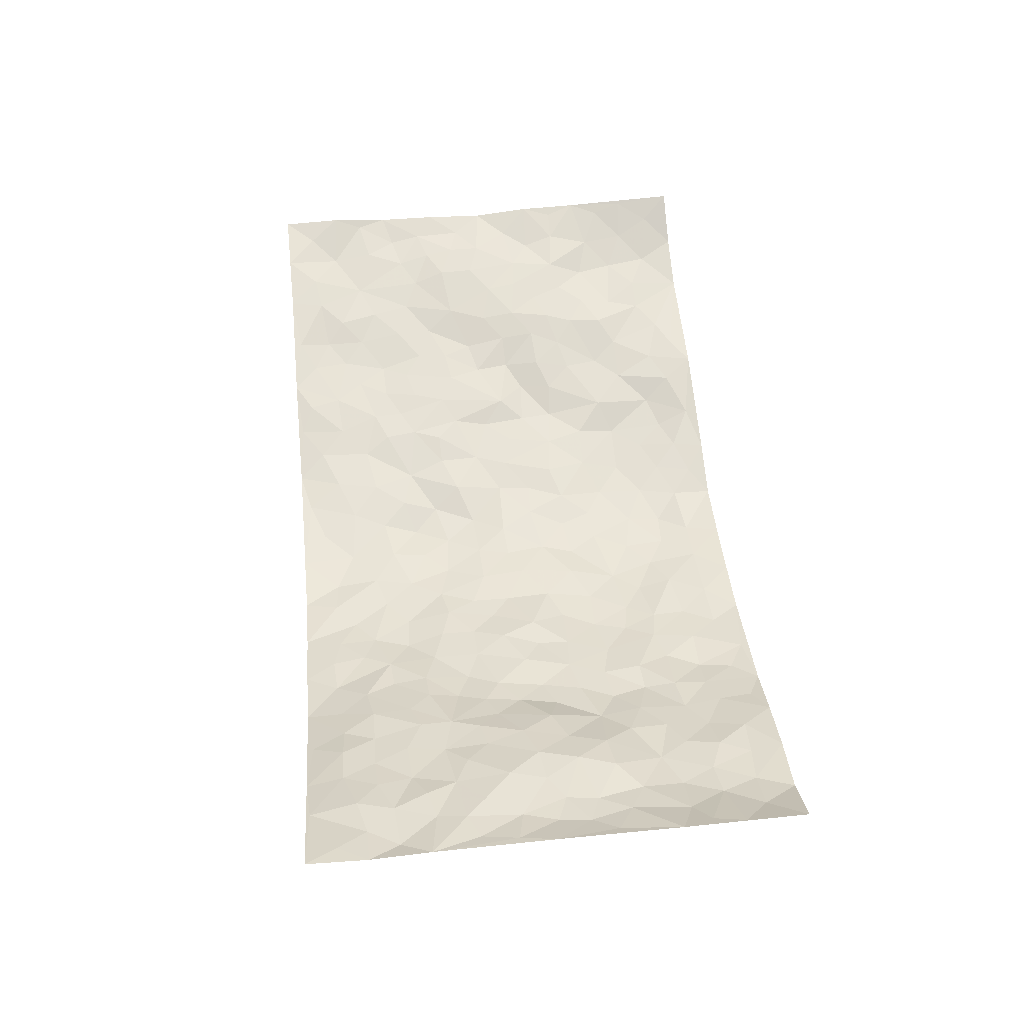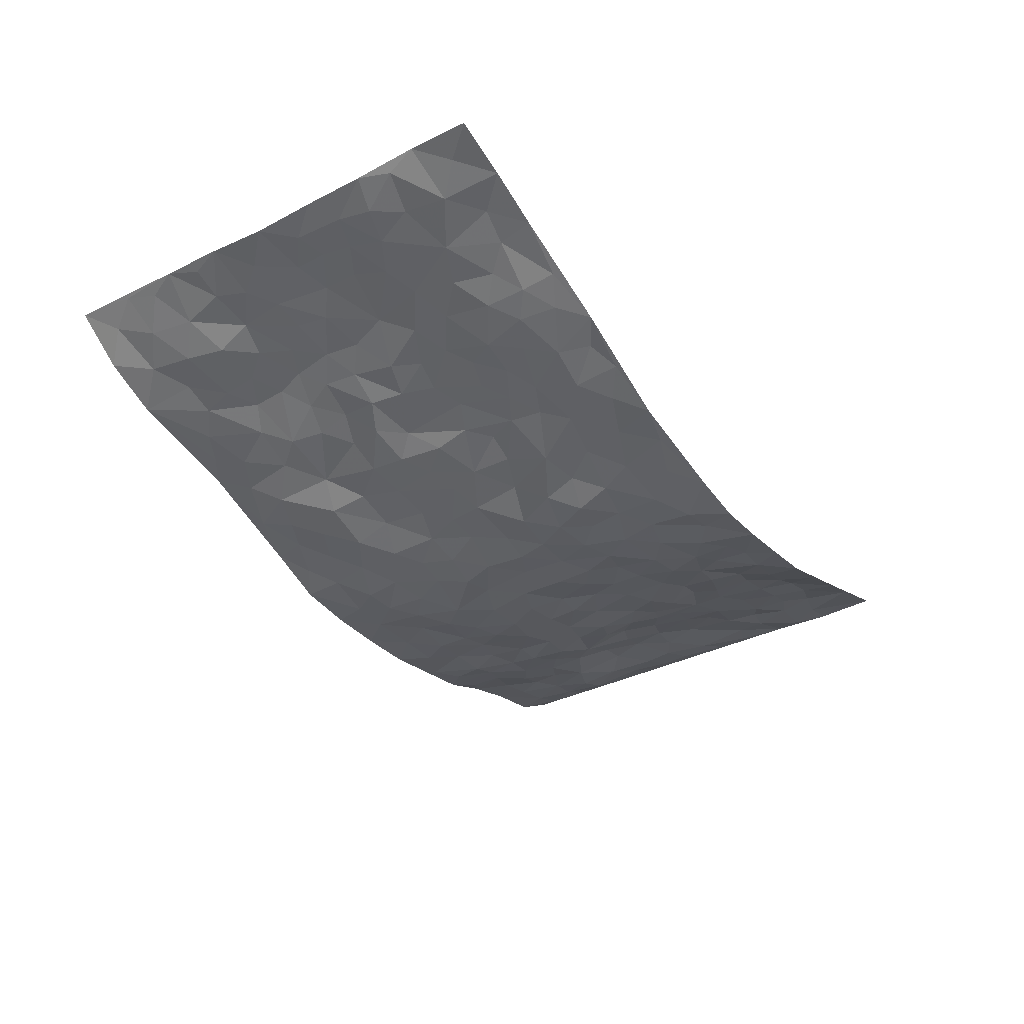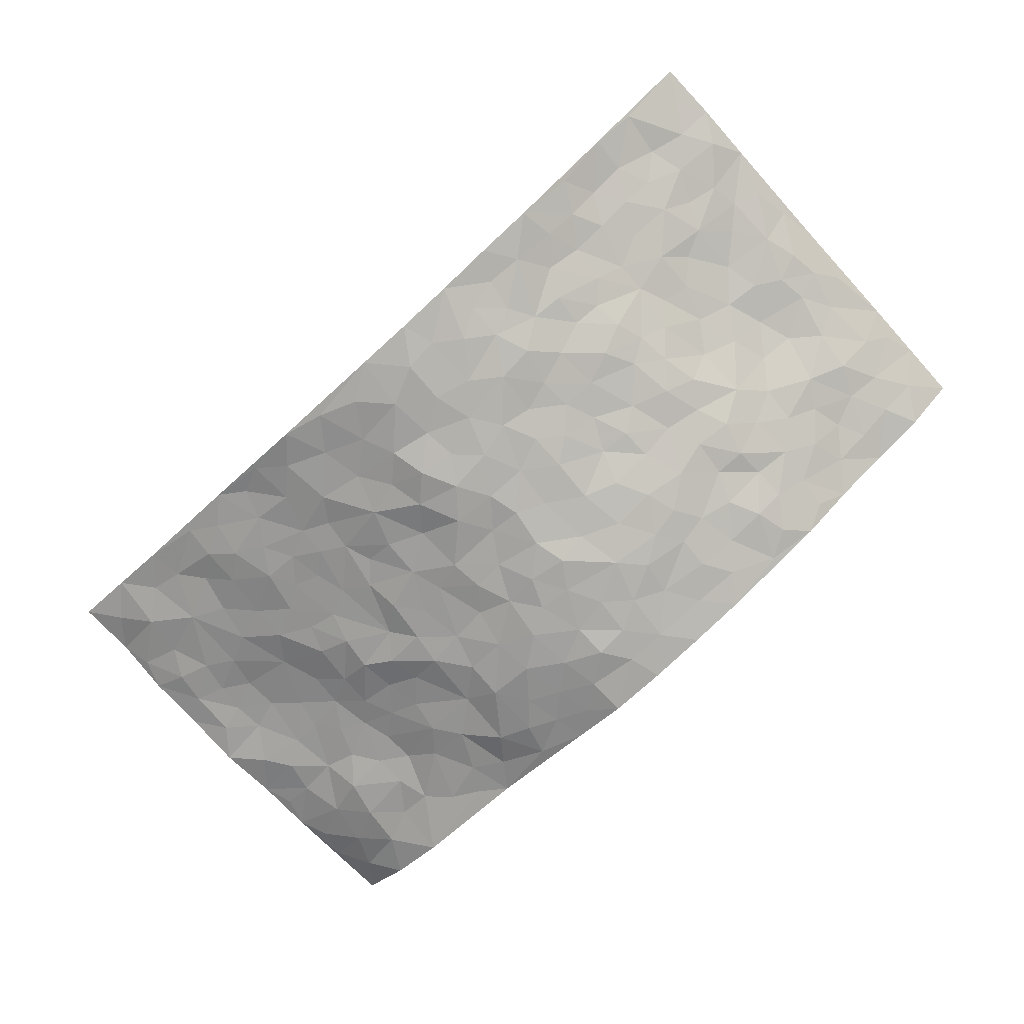
<metadata>
{"format":"obj","ext":"obj","renderer":"f3d","projection":"perspective","resolution":1024,"background":"white","views":[{"elev":50.0,"azim":84.4,"up":"+Z"},{"elev":-38.3,"azim":-57.3,"up":"+Z"},{"elev":-77.6,"azim":42.6,"up":"+Z"}]}
</metadata>
<code>
v -0.9519 0.0008323 0.1335
v -0.9441 0.9963 0.1541
v 0.9469 0.002124 0.146
v 0.9406 0.9967 0.1593
v -0.7751 0.3917 0.0896
v -0.9568 0.4997 0.1174
v -0.8366 0.3571 0.09783
v 0.001664 0.003182 -0.1021
v -0.9564 0.2499 0.124
v -0.9014 0.3374 0.107
v -0.7138 0.003742 0.07296
v -0.9508 0.126 0.1386
v -0.6949 0.2931 0.05346
v -0.8316 0.002267 0.106
v -0.8216 0.2882 0.08757
v -0.4783 0.002568 0.005238
v -0.9344 0.1877 0.1219
v -0.2893 0.1673 -0.05277
v -0.7584 0.3222 0.0737
v -0.8424 0.1196 0.09208
v -0.8989 0.06359 0.1174
v -0.7734 0.06561 0.08804
v -0.6556 0.1281 0.04825
v -0.7039 0.07656 0.06764
v -0.8534 0.207 0.09758
v -0.8904 0.2695 0.1008
v -0.7524 0.1773 0.06666
v -0.6765 0.2102 0.04966
v -0.8409 0.4875 0.1069
v -0.9558 0.3751 0.1238
v -0.7238 0.9957 0.04454
v -0.5269 0.2231 0.001808
v 0.2606 0.1591 -0.07969
v -0.951 0.7483 0.1377
v -0.3596 0.3933 -0.03137
v -0.7652 0.7507 0.06709
v -0.7834 0.8295 0.0681
v -0.5696 0.4425 0.01855
v -0.5839 0.6051 0.03549
v -0.4764 0.9964 0.01272
v -0.9303 0.6861 0.1274
v -0.6422 0.5617 0.05626
v -0.3834 0.754 -0.02671
v -0.4985 0.2802 0.003304
v -0.4503 0.2256 -0.009956
v -0.4859 0.1627 -0.005804
v -0.4391 0.6358 -0.01414
v -0.362 0.5598 -0.04094
v 0.1657 0.4741 -0.08547
v -0.3267 0.2211 -0.03692
v -0.2078 0.6114 -0.06715
v -0.3715 0.6292 -0.04327
v -0.2987 0.05839 -0.05502
v -0.6092 0.7097 0.04676
v -0.387 0.1945 -0.02367
v -0.8503 0.6174 0.09631
v -0.03805 0.3488 -0.107
v 0.05767 0.3404 -0.1006
v 0.2942 0.4512 -0.0529
v -0.09416 0.5524 -0.0865
v -0.1642 0.5567 -0.08123
v 0.09177 0.6305 -0.09406
v -0.6195 0.3466 0.03276
v -0.7277 0.5733 0.07731
v -0.9248 0.8088 0.1286
v -0.5493 0.1296 0.007589
v -0.3613 0.01299 -0.03464
v -0.7725 0.4654 0.09378
v -0.604 0.173 0.0252
v -0.598 0.01955 0.03757
v -0.2445 0.002691 -0.07541
v -0.6024 0.08883 0.02669
v -0.5342 0.05399 0.01405
v -0.4214 0.03806 -0.01147
v -0.4423 0.1043 -0.01328
v -0.8679 0.6851 0.1073
v -0.9405 0.8723 0.1418
v -0.7155 0.5084 0.07675
v -0.000189 0.9975 -0.09526
v -0.7809 0.6747 0.08811
v -0.5498 0.3155 0.01564
v -0.5028 0.4612 -0.0006399
v 0.006313 0.5715 -0.1011
v -0.04883 0.4833 -0.08992
v 0.00323 0.4202 -0.09994
v -0.1222 0.1288 -0.08537
v -0.5542 0.6694 0.02644
v -0.8928 0.562 0.1069
v -0.7122 0.6903 0.06984
v -0.4389 0.2973 -0.009813
v -0.617 0.2679 0.0337
v -0.4896 0.6876 0.003839
v -0.1714 0.4853 -0.08122
v -0.2582 0.4357 -0.0589
v -0.6278 0.6483 0.05365
v -0.01015 0.1182 -0.1086
v -0.4065 0.5108 -0.01931
v -0.336 0.2883 -0.03571
v -0.2372 0.5036 -0.06401
v -0.1761 0.3819 -0.07061
v -0.9525 0.6238 0.1336
v -0.6853 0.622 0.06516
v -0.7914 0.5791 0.09096
v -0.3564 0.1106 -0.03623
v -0.5124 0.5332 -0.0002851
v -0.665 0.4056 0.05692
v -0.1296 0.3248 -0.09431
v -0.1468 0.2503 -0.08265
v -0.5049 0.6108 0.009386
v 0.1103 0.7288 -0.1034
v -0.003089 0.2156 -0.09996
v -0.07358 0.2734 -0.1091
v 0.004623 0.2891 -0.1011
v -0.4195 0.3641 -0.01375
v -0.1929 0.1845 -0.06872
v -0.636 0.4872 0.05091
v -0.5444 0.3815 0.01508
v -0.4813 0.392 -4.411e-05
v -0.3033 0.524 -0.05083
v -0.2542 0.3501 -0.05826
v -0.3504 0.467 -0.04158
v -0.2236 0.2711 -0.07018
v -0.09049 0.4122 -0.09838
v -0.5799 0.5311 0.02996
v -0.09146 0.1988 -0.09585
v -0.2107 0.09391 -0.06766
v -0.3907 0.2584 -0.0242
v -0.9051 0.4373 0.1083
v -0.8446 0.4199 0.1037
v 0.09212 0.423 -0.09052
v 0.2095 0.2392 -0.08821
v 0.08216 0.5171 -0.09097
v 0.01962 0.4883 -0.0986
v 0.1661 0.3932 -0.08428
v 0.7662 0.4962 0.09208
v 0.2195 0.4339 -0.07494
v 0.2653 0.3138 -0.06827
v 0.16 0.5672 -0.08612
v 0.1233 0.998 -0.0865
v -0.2894 0.6198 -0.05422
v 0.4241 0.8798 -0.04497
v 0.4854 0.9985 -0.01888
v -0.2161 0.7808 -0.08753
v -0.05865 0.8633 -0.1091
v -0.3145 0.3485 -0.03842
v -0.4525 0.5656 -0.01988
v -0.07327 0.05391 -0.09836
v -0.1571 0.02323 -0.08508
v 0.1251 0.003949 -0.1062
v 0.01419 0.8596 -0.1046
v -0.01633 0.6997 -0.1045
v 0.4171 0.1969 -0.03445
v 0.3394 0.2906 -0.05455
v 0.5746 0.5274 0.03013
v 0.5183 0.547 -0.00773
v 0.4477 0.1351 -0.02186
v 0.5114 0.2278 0.003213
v 0.4109 0.3619 -0.038
v 0.0229 0.6404 -0.1078
v -0.05941 0.6276 -0.1006
v -0.1476 0.7295 -0.09664
v -0.0867 0.6932 -0.09965
v -0.05991 0.7908 -0.101
v -0.1353 0.6339 -0.08455
v 0.02191 0.7745 -0.1045
v 0.2457 0.9981 -0.07305
v -0.01862 0.9257 -0.1015
v -0.2692 0.8458 -0.06957
v -0.1984 0.8785 -0.07627
v -0.316 0.7806 -0.0615
v -0.2402 0.9966 -0.05613
v -0.2268 0.6966 -0.07215
v -0.3149 0.7002 -0.05207
v -0.1403 0.8284 -0.09272
v -0.1227 0.9962 -0.09414
v 0.2192 0.7453 -0.08502
v 0.1747 0.6666 -0.08974
v 0.3246 0.595 -0.05478
v 0.2582 0.523 -0.06016
v 0.2669 0.6649 -0.07668
v 0.4208 0.7438 -0.03402
v 0.3549 0.6825 -0.05579
v 0.2868 0.7326 -0.07307
v 0.06917 0.9284 -0.09479
v 0.08035 0.8228 -0.1007
v 0.1463 0.8574 -0.0864
v 0.2515 0.8726 -0.07415
v 0.3211 0.7928 -0.05992
v 0.232 0.5947 -0.07758
v -0.8612 0.866 0.09893
v -0.6662 0.8153 0.04979
v -0.8476 0.7736 0.09671
v -0.8399 0.9964 0.08689
v -0.8959 0.9379 0.1214
v -0.7943 0.9194 0.07372
v -0.7172 0.8837 0.06258
v -0.5928 0.9273 0.02943
v -0.6476 0.8845 0.04569
v -0.6693 0.7449 0.05756
v -0.5474 0.8132 0.02159
v -0.6048 0.7805 0.04551
v -0.5002 0.8993 0.008194
v -0.3879 0.8779 -0.03486
v -0.5327 0.9582 0.02031
v -0.457 0.815 -0.009962
v -0.4326 0.9344 -0.005486
v -0.3386 0.9712 -0.03191
v -0.502 0.7597 0.00325
v -0.3183 0.9011 -0.05287
v -0.2555 0.9288 -0.05778
v 0.1582 0.7847 -0.09481
v 0.2551 0.8035 -0.07374
v 0.1889 0.9326 -0.07786
v 0.3915 0.8118 -0.04567
v 0.3367 0.8804 -0.0549
v 0.3795 0.9824 -0.04378
v 0.2892 0.9374 -0.06534
v 0.4397 0.9482 -0.03589
v 0.3762 0.4938 -0.03779
v 0.3232 0.5288 -0.05394
v 0.4784 0.6044 -0.01799
v 0.4295 0.6644 -0.03582
v 0.4019 0.5882 -0.03437
v 0.3501 0.191 -0.05166
v 0.4749 0.3349 -0.01613
v 0.4554 0.5226 -0.02787
v 0.3438 0.3882 -0.04827
v -0.1245 0.9128 -0.09389
v -0.182 0.9558 -0.07631
v 0.3187 0.1342 -0.06279
v 0.6012 0.01639 0.01304
v 0.2 0.3334 -0.0758
v 0.2694 0.3849 -0.06304
v 0.5685 0.2482 0.02555
v 0.7159 0.9972 0.06675
v 0.9464 0.2514 0.1496
v 0.4865 0.8118 -0.01554
v 0.6935 0.4875 0.0774
v 0.4853 0.747 -0.02594
v 0.9433 0.4987 0.152
v 0.6509 0.2949 0.04934
v 0.5021 0.4682 -0.009638
v 0.7541 0.3113 0.0863
v 0.5491 0.4163 0.01418
v 0.4869 0.003913 -0.03406
v 0.09017 0.2531 -0.09899
v 0.4976 0.07807 -0.01601
v 0.1343 0.3196 -0.09092
v 0.4105 0.2672 -0.03003
v 0.8469 0.2656 0.1135
v 0.6208 0.4625 0.05059
v 0.5654 0.08295 0.01175
v 0.4431 0.4262 -0.02448
v 0.59 0.3726 0.03621
v 0.2874 0.2339 -0.07416
v 0.4693 0.272 -0.01007
v 0.2642 0.08022 -0.07854
v 0.3664 0.003075 -0.06279
v 0.2458 0.004082 -0.08683
v 0.2026 0.1166 -0.09378
v 0.06863 0.1707 -0.1041
v 0.1459 0.1913 -0.09765
v 0.597 0.1481 0.02893
v 0.7495 0.4227 0.09699
v 0.7274 0.2216 0.07231
v 0.6327 0.08102 0.04216
v 0.6489 0.3854 0.05577
v 0.695 0.3394 0.07251
v 0.8571 0.3261 0.1213
v 0.7199 0.5676 0.08755
v 0.6734 0.1462 0.05352
v 0.7409 0.1505 0.07923
v 0.8123 0.3674 0.1108
v 0.9123 0.3494 0.1339
v 0.859 0.4376 0.113
v 0.5669 0.3137 0.02575
v 0.7942 0.1068 0.1018
v 0.3302 0.06424 -0.0613
v 0.408 0.06959 -0.04629
v 0.07295 0.07916 -0.112
v 0.144 0.07406 -0.09864
v 0.943 0.7482 0.1558
v 0.7109 0.07997 0.0674
v 0.6373 0.2163 0.04575
v 0.9282 0.4239 0.1434
v 0.8802 0.5078 0.1165
v 0.7824 0.2508 0.09938
v 0.5196 0.1483 0.007796
v 0.7172 0.003656 0.05546
v 0.4946 0.3945 -0.007728
v 0.91 0.06479 0.1332
v 0.9482 0.1269 0.144
v 0.8145 0.1811 0.1039
v 0.8714 0.1257 0.1192
v 0.8064 0.01067 0.09134
v 0.9109 0.1895 0.126
v 0.6461 0.5561 0.0554
v 0.6711 0.6333 0.0644
v 0.5759 0.6361 0.01304
v 0.8051 0.69 0.09004
v 0.6205 0.7709 0.02789
v 0.9252 0.6234 0.1424
v 0.744 0.6421 0.08813
v 0.8305 0.594 0.1033
v 0.7189 0.7426 0.05661
v 0.8212 0.5295 0.1009
v 0.8891 0.5727 0.1214
v 0.8661 0.658 0.1155
v 0.6268 0.6922 0.03489
v 0.5577 0.7238 0.004961
v 0.5064 0.6746 -0.01884
v 0.8334 0.8506 0.09454
v 0.6959 0.8699 0.05937
v 0.7959 0.7751 0.07582
v 0.8742 0.7763 0.1121
v 0.7633 0.8426 0.07391
v 0.9394 0.8724 0.156
v 0.6799 0.8014 0.04951
v 0.922 0.8098 0.1435
v 0.7252 0.9303 0.06398
v 0.8355 0.9967 0.09526
v 0.5991 0.9971 0.02853
v 0.8026 0.9242 0.08306
v 0.8822 0.9261 0.1177
v 0.6468 0.9332 0.04432
v 0.5495 0.901 0.00345
v 0.4879 0.8812 -0.0195
v 0.5431 0.9693 0.002093
v 0.5626 0.8215 0.00574
v 0.6257 0.8601 0.02859
f 29 6 128
f 12 21 20
f 26 10 9
f 55 45 46
f 27 19 15
f 26 9 17
f 101 6 88
f 12 1 21
f 7 15 19
f 125 86 96
f 84 123 85
f 129 29 128
f 25 27 15
f 12 20 17
f 73 75 66
f 22 14 11
f 26 17 25
f 9 12 17
f 25 15 26
f 5 129 7
f 52 146 48
f 55 18 50
f 7 19 5
f 20 27 25
f 124 82 105
f 41 76 34
f 20 14 22
f 14 20 21
f 14 21 1
f 24 22 11
f 24 27 22
f 72 66 69
f 69 32 91
f 70 24 11
f 24 23 27
f 17 20 25
f 27 20 22
f 10 15 7
f 10 26 15
f 23 28 27
f 27 13 19
f 28 23 69
f 13 27 28
f 119 121 94
f 10 7 129
f 6 30 128
f 9 10 30
f 36 192 80
f 80 102 89
f 118 81 44
f 64 103 78
f 115 126 86
f 45 32 46
f 91 63 13
f 129 68 29
f 95 87 54
f 95 54 199
f 202 40 204
f 82 97 105
f 29 88 6
f 18 55 104
f 148 126 71
f 38 82 124
f 50 18 122
f 117 82 38
f 5 19 106
f 82 117 118
f 80 64 102
f 127 45 55
f 194 77 190
f 98 35 114
f 39 124 105
f 127 50 98
f 106 19 13
f 66 75 46
f 39 95 42
f 63 117 38
f 95 89 102
f 101 56 76
f 51 140 99
f 18 53 126
f 62 83 132
f 45 127 90
f 112 113 57
f 103 29 68
f 130 85 58
f 109 39 105
f 35 94 121
f 113 246 58
f 151 165 163
f 120 100 94
f 114 127 98
f 192 190 65
f 95 39 87
f 36 191 37
f 67 104 74
f 56 101 88
f 13 63 106
f 192 34 76
f 268 241 243
f 108 115 125
f 93 84 60
f 133 84 85
f 156 288 157
f 101 76 41
f 80 103 64
f 105 97 146
f 99 61 51
f 92 109 47
f 125 96 111
f 158 227 153
f 75 104 55
f 69 66 32
f 81 91 32
f 106 78 68
f 42 64 78
f 77 34 65
f 24 70 72
f 75 73 16
f 16 71 67
f 2 34 77
f 13 28 91
f 103 56 88
f 56 80 76
f 72 69 23
f 11 16 70
f 16 73 70
f 16 67 74
f 115 18 126
f 24 72 23
f 73 72 70
f 16 74 75
f 72 73 66
f 32 45 44
f 84 83 60
f 66 46 32
f 78 106 116
f 117 63 81
f 67 53 104
f 103 68 78
f 69 91 28
f 36 80 89
f 106 38 116
f 106 68 5
f 81 118 117
f 62 132 138
f 32 44 81
f 53 67 71
f 57 58 85
f 123 100 107
f 93 60 61
f 33 230 224
f 8 96 147
f 132 133 130
f 140 48 119
f 93 100 123
f 122 98 50
f 164 60 160
f 53 71 126
f 125 112 108
f 193 194 195
f 75 55 46
f 63 91 81
f 56 103 80
f 196 198 31
f 18 104 53
f 121 48 97
f 38 106 63
f 118 97 82
f 97 35 121
f 51 172 140
f 130 134 49
f 87 39 109
f 288 252 263
f 97 114 35
f 47 43 92
f 57 113 58
f 248 130 58
f 34 101 41
f 114 90 127
f 116 124 42
f 145 94 35
f 118 114 97
f 167 79 175
f 98 145 35
f 85 123 57
f 43 47 52
f 199 36 89
f 42 78 116
f 159 83 62
f 88 29 103
f 74 104 75
f 118 44 90
f 173 140 172
f 42 95 102
f 190 192 37
f 65 190 77
f 89 95 199
f 125 111 112
f 92 87 109
f 18 115 122
f 177 180 176
f 112 57 107
f 109 105 146
f 93 94 100
f 285 286 275
f 96 86 147
f 137 232 131
f 57 123 107
f 87 92 208
f 49 134 136
f 132 130 49
f 161 164 162
f 50 127 55
f 122 108 107
f 122 107 100
f 48 140 52
f 118 90 114
f 99 119 94
f 123 84 93
f 36 37 192
f 48 121 119
f 120 122 100
f 39 42 124
f 38 124 116
f 248 58 246
f 44 45 90
f 98 122 120
f 146 52 47
f 94 93 99
f 168 209 170
f 212 183 188
f 202 197 200
f 42 102 64
f 107 108 112
f 99 93 61
f 8 280 96
f 112 111 113
f 125 115 86
f 115 108 122
f 128 30 10
f 5 68 129
f 10 129 128
f 132 49 138
f 83 84 133
f 130 133 85
f 83 133 132
f 248 134 130
f 156 152 224
f 151 110 165
f 212 186 211
f 153 224 249
f 254 251 244
f 246 261 262
f 225 158 249
f 49 136 179
f 185 184 150
f 214 188 181
f 181 188 182
f 161 163 174
f 143 170 172
f 110 211 185
f 184 79 167
f 174 228 169
f 62 110 159
f 163 150 144
f 210 169 229
f 170 143 168
f 176 211 110
f 98 120 145
f 94 145 120
f 48 146 97
f 109 146 47
f 148 86 126
f 147 86 148
f 71 8 148
f 8 147 148
f 244 276 254
f 232 136 134
f 174 143 161
f 60 83 160
f 163 162 151
f 159 160 83
f 261 281 262
f 259 281 149
f 219 220 59
f 246 113 111
f 33 255 131
f 157 256 152
f 137 255 153
f 230 278 279
f 262 260 33
f 154 155 242
f 131 255 137
f 248 131 232
f 281 280 149
f 259 258 278
f 220 179 59
f 159 151 160
f 162 160 151
f 164 61 60
f 228 174 144
f 144 174 163
f 159 110 151
f 161 172 164
f 186 184 185
f 161 162 163
f 61 164 51
f 160 162 164
f 187 217 213
f 150 163 165
f 205 202 200
f 79 184 139
f 170 43 173
f 174 169 143
f 161 143 172
f 167 144 150
f 176 180 183
f 172 170 173
f 223 226 221
f 185 150 165
f 99 140 119
f 207 206 203
f 172 51 164
f 43 52 173
f 173 52 140
f 167 175 228
f 228 229 169
f 210 168 169
f 177 110 62
f 189 138 179
f 62 138 177
f 136 232 233
f 181 182 222
f 150 184 167
f 178 180 189
f 49 179 138
f 177 138 189
f 180 178 182
f 178 179 220
f 307 308 304
f 222 223 221
f 215 187 188
f 176 183 212
f 187 213 186
f 214 215 188
f 185 211 186
f 237 181 239
f 182 188 183
f 110 185 165
f 216 215 141
f 211 176 212
f 182 183 180
f 176 110 177
f 213 184 186
f 178 189 179
f 177 189 180
f 195 190 37
f 197 198 200
f 195 194 190
f 34 192 65
f 80 192 76
f 37 196 195
f 194 2 77
f 193 2 194
f 196 37 191
f 31 193 195
f 198 196 191
f 31 195 196
f 199 201 191
f 197 204 31
f 198 191 201
f 31 198 197
f 201 199 54
f 36 199 191
f 54 208 201
f 208 43 205
f 208 54 87
f 198 201 200
f 206 205 203
f 43 170 203
f 210 207 209
f 40 202 206
f 31 204 40
f 197 202 204
f 208 205 200
f 43 203 205
f 205 206 202
f 203 209 207
f 171 40 207
f 40 206 207
f 208 200 201
f 43 208 92
f 170 209 203
f 168 143 169
f 207 210 171
f 168 210 209
f 188 187 212
f 212 187 186
f 166 139 213
f 184 213 139
f 237 214 181
f 215 214 141
f 216 141 218
f 213 217 166
f 142 166 216
f 217 216 166
f 187 215 217
f 216 217 215
f 237 141 214
f 142 216 218
f 223 222 182
f 179 136 59
f 223 220 219
f 267 238 251
f 237 327 141
f 223 182 178
f 158 290 253
f 220 223 178
f 59 233 227
f 233 59 136
f 248 246 131
f 153 249 158
f 251 254 267
f 223 219 226
f 111 261 246
f 297 251 238
f 276 256 157
f 167 228 144
f 229 228 175
f 175 171 229
f 229 171 210
f 260 257 33
f 265 271 272
f 266 289 283
f 269 243 250
f 249 224 152
f 266 283 271
f 227 233 137
f 253 227 158
f 325 313 320
f 135 264 275
f 310 329 239
f 270 298 297
f 249 256 225
f 275 273 269
f 311 222 221
f 155 154 299
f 234 276 157
f 310 311 299
f 222 239 181
f 221 226 155
f 266 263 252
f 242 290 244
f 264 273 275
f 273 264 243
f 242 244 154
f 276 290 225
f 288 234 157
f 240 282 302
f 275 286 306
f 225 290 158
f 234 263 284
f 241 254 276
f 233 232 137
f 137 153 227
f 264 135 238
f 244 251 154
f 260 259 257
f 227 253 219
f 33 224 255
f 154 297 299
f 240 302 307
f 297 154 251
f 264 268 243
f 253 226 219
f 271 284 263
f 277 294 293
f 290 242 253
f 241 234 284
f 59 227 219
f 242 155 226
f 252 245 231
f 157 152 156
f 257 230 33
f 152 256 249
f 278 230 257
f 262 33 131
f 224 153 255
f 259 278 257
f 134 248 232
f 230 279 224
f 96 261 111
f 261 96 280
f 280 281 261
f 246 262 131
f 252 247 245
f 268 267 241
f 283 277 272
f 288 247 252
f 275 274 285
f 295 291 294
f 267 268 264
f 263 234 288
f 309 310 299
f 290 276 244
f 283 272 271
f 267 254 241
f 265 243 241
f 236 240 285
f 297 238 270
f 303 305 298
f 241 276 234
f 221 155 299
f 272 277 293
f 250 243 287
f 286 285 240
f 284 271 265
f 271 263 266
f 295 3 291
f 225 256 276
f 241 284 265
f 289 266 231
f 3 292 291
f 321 235 323
f 293 294 296
f 279 278 258
f 245 279 258
f 279 156 224
f 260 281 259
f 280 8 149
f 262 281 260
f 231 266 252
f 267 264 238
f 306 304 270
f 283 289 295
f 243 269 273
f 236 269 250
f 294 292 296
f 274 236 285
f 269 274 275
f 250 287 293
f 245 289 231
f 236 274 269
f 156 279 247
f 242 226 253
f 247 279 245
f 243 265 287
f 288 156 247
f 265 272 293
f 296 292 236
f 293 287 265
f 295 294 277
f 277 283 295
f 236 250 296
f 289 3 295
f 292 294 291
f 293 296 250
f 300 304 308
f 325 320 235
f 329 330 326
f 270 304 303
f 270 303 298
f 309 305 301
f 135 306 270
f 299 297 298
f 298 309 299
f 238 135 270
f 300 314 305
f 303 300 305
f 304 306 307
f 300 303 304
f 282 319 315
f 322 325 235
f 275 306 135
f 307 306 286
f 240 307 286
f 308 307 302
f 302 282 308
f 308 282 315
f 305 309 298
f 310 309 301
f 310 301 329
f 310 239 311
f 222 311 239
f 299 311 221
f 319 312 315
f 312 323 316
f 301 305 318
f 305 314 316
f 300 308 315
f 316 314 312
f 312 314 315
f 315 314 300
f 323 312 324
f 316 313 318
f 282 4 317
f 330 313 325
f 4 321 324
f 235 320 323
f 282 317 319
f 312 319 317
f 326 325 322
f 316 320 313
f 316 318 305
f 142 218 327
f 327 218 141
f 316 323 320
f 324 312 317
f 4 324 317
f 321 323 324
f 318 313 330
f 328 326 322
f 326 327 329
f 329 327 237
f 326 328 327
f 322 142 328
f 327 328 142
f 329 237 239
f 301 318 330
f 326 330 325
f 330 329 301

</code>
